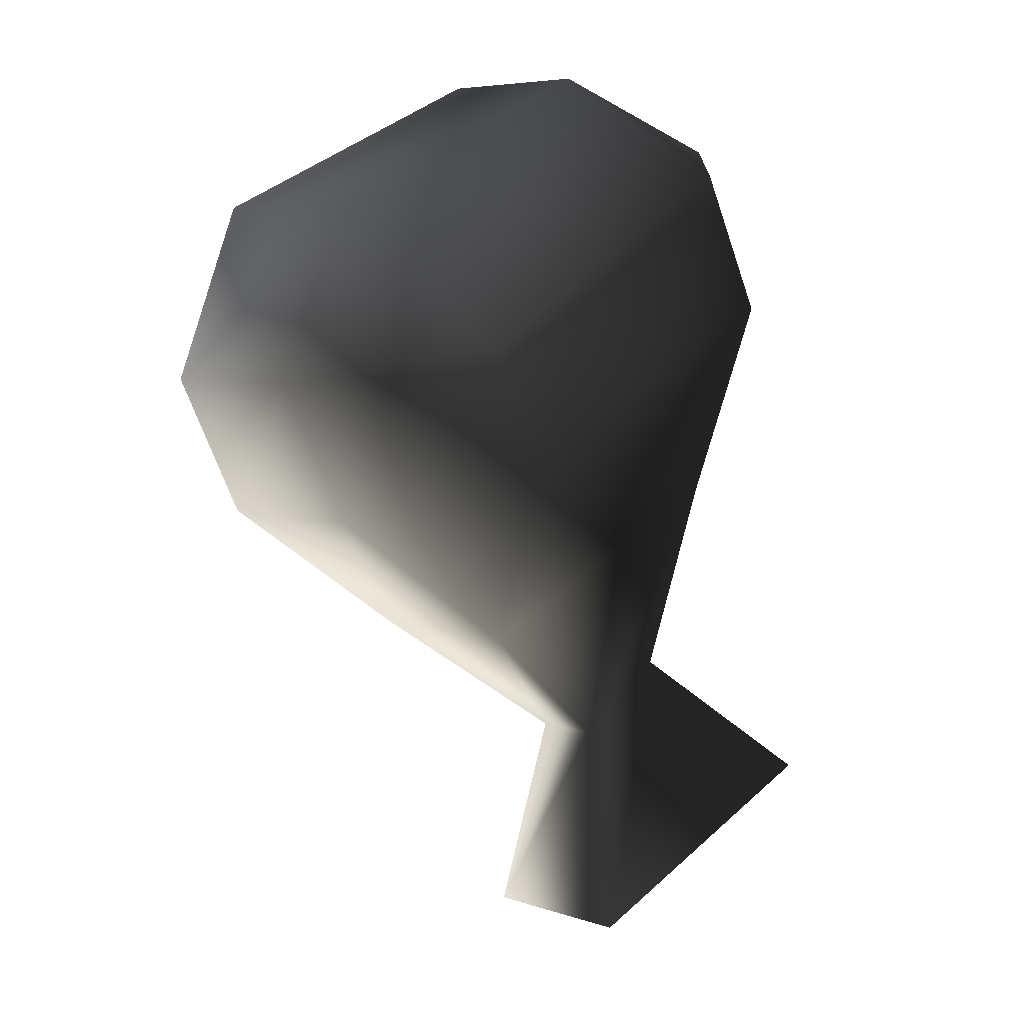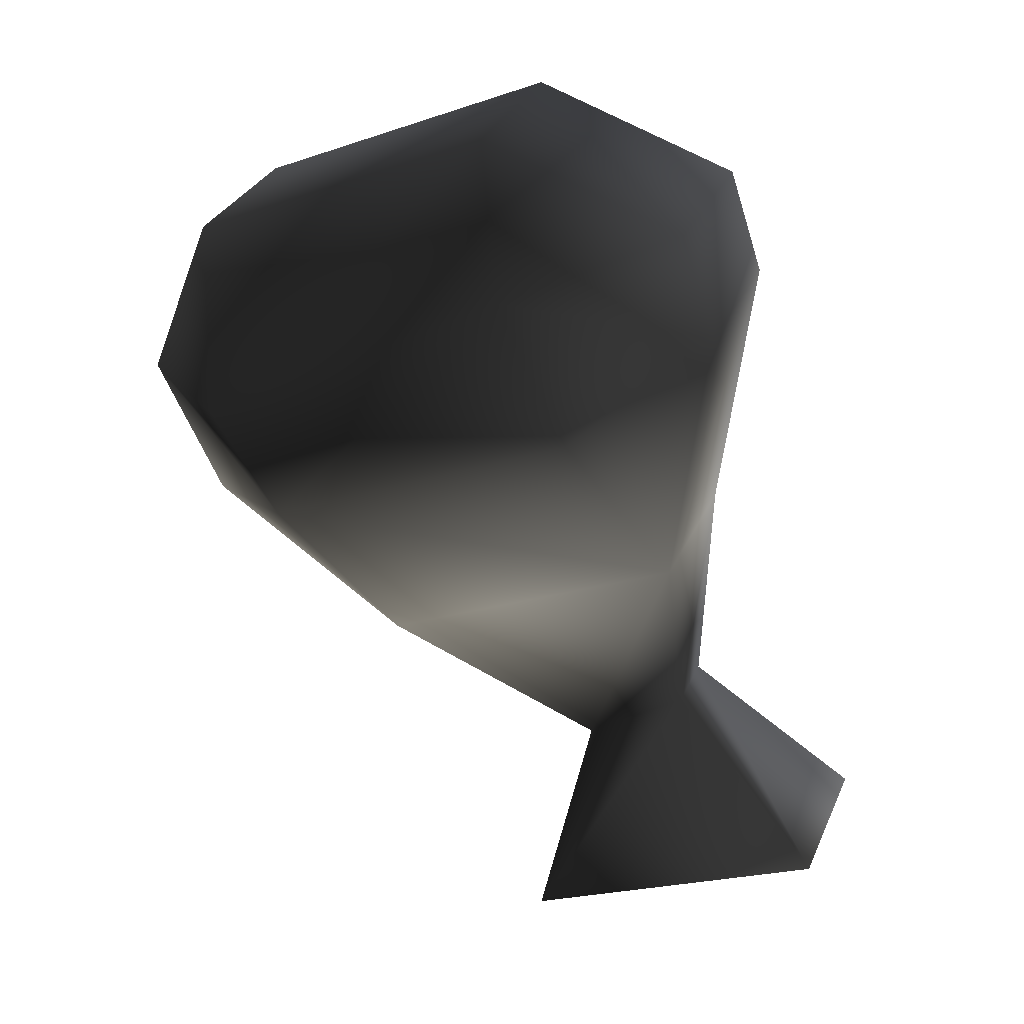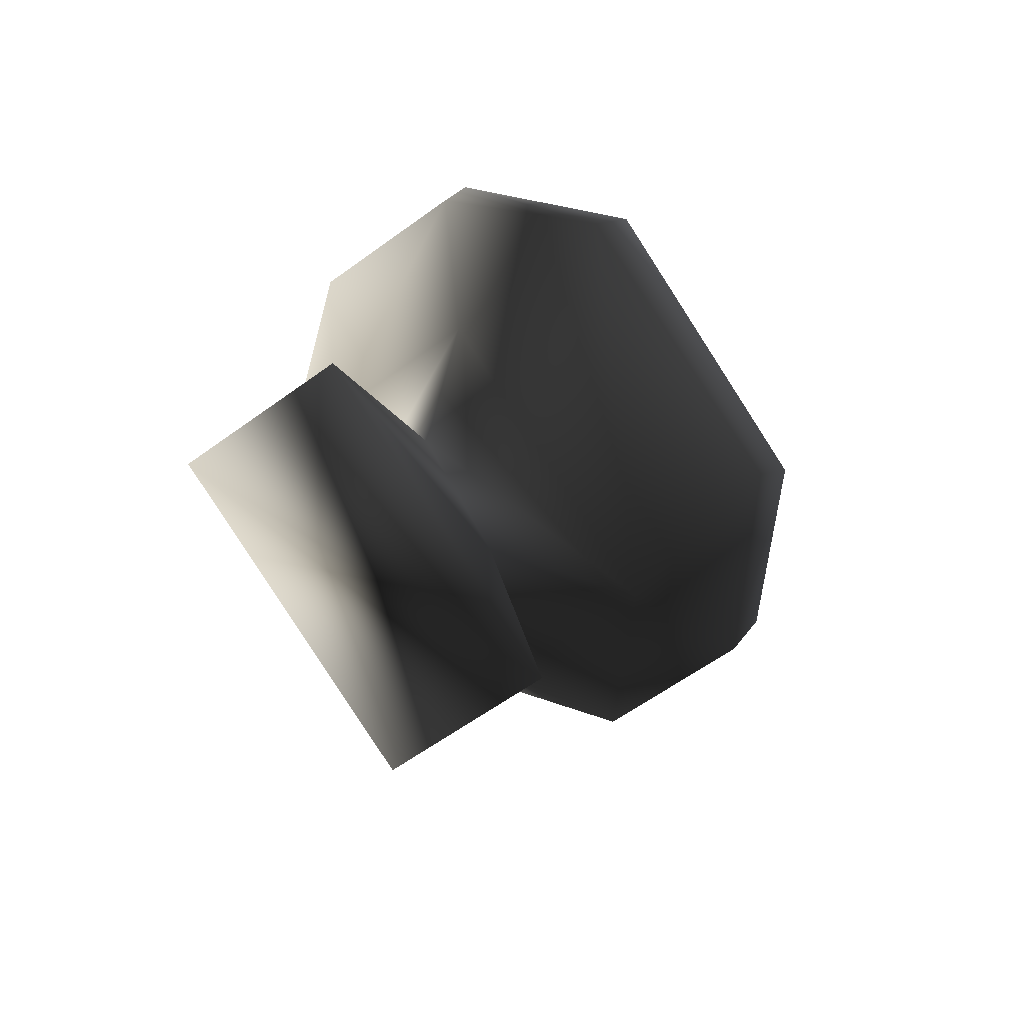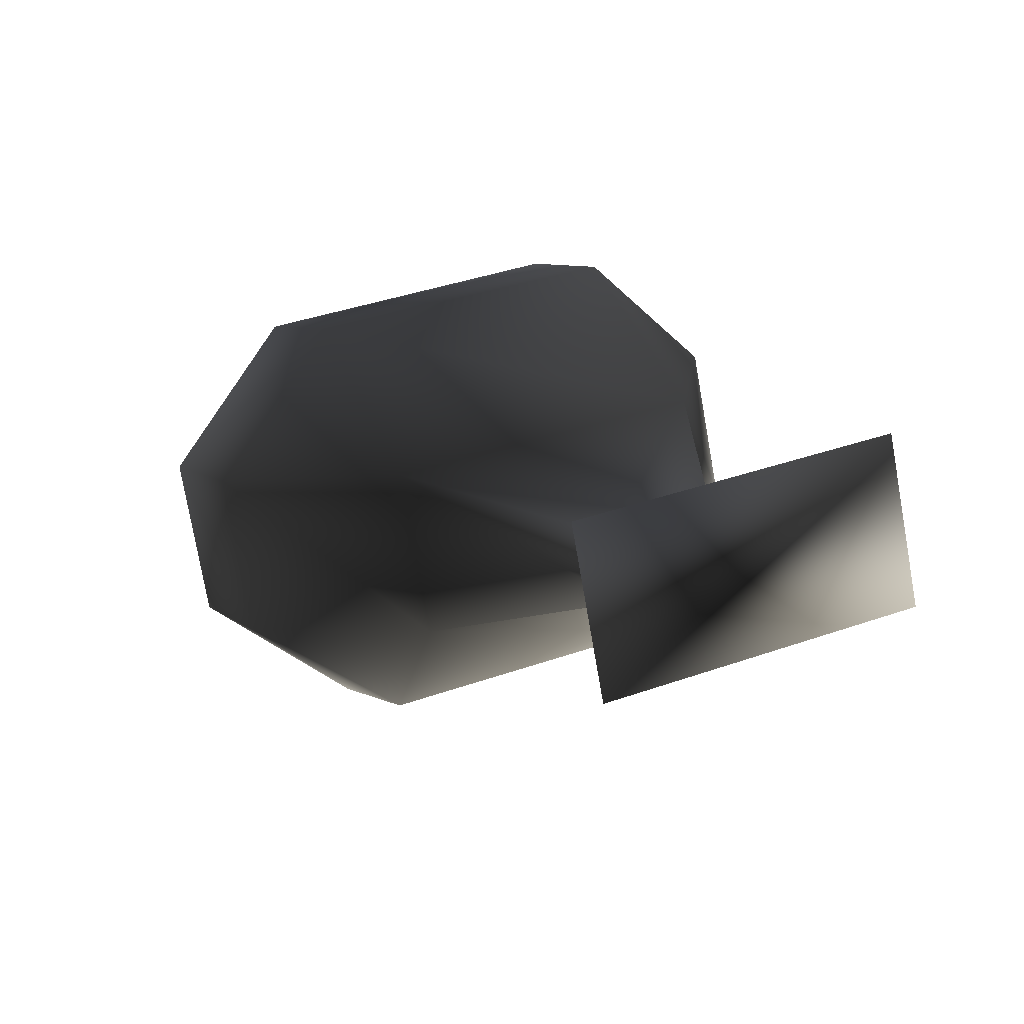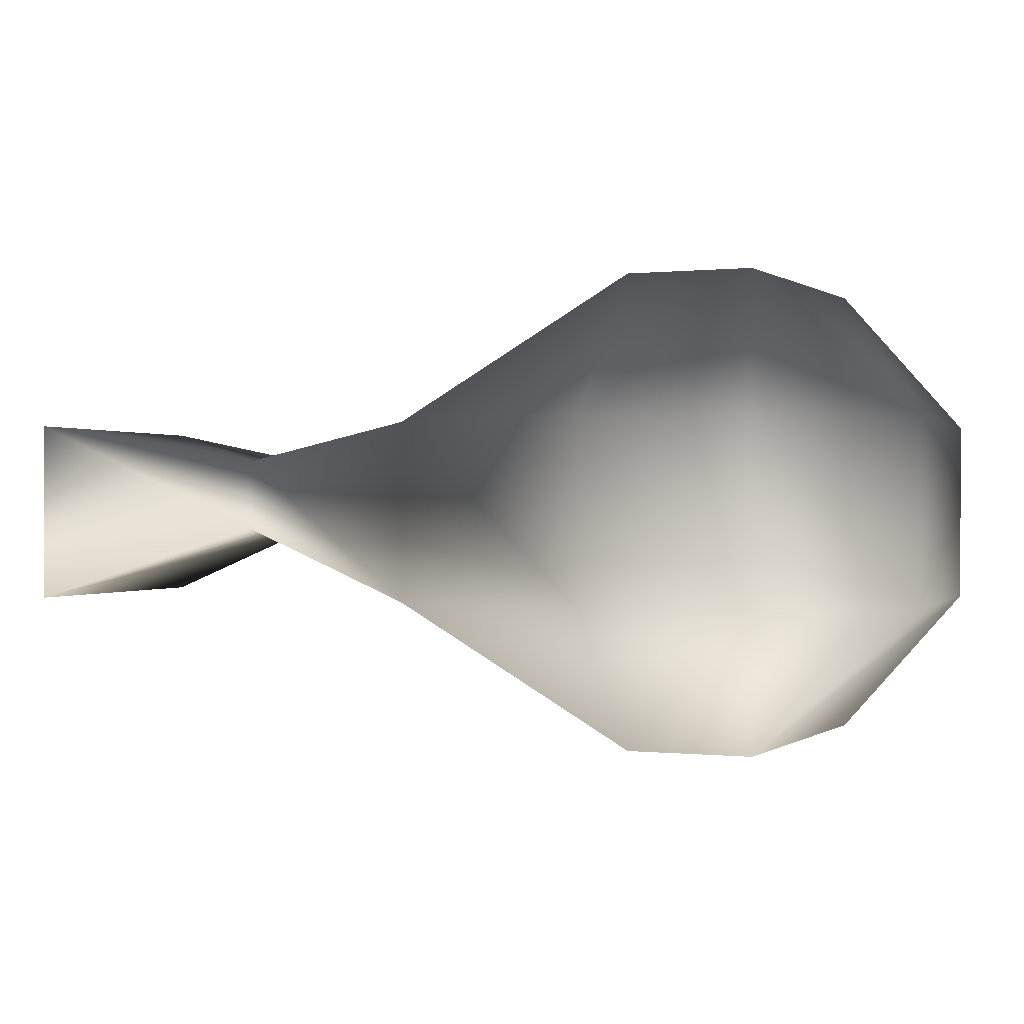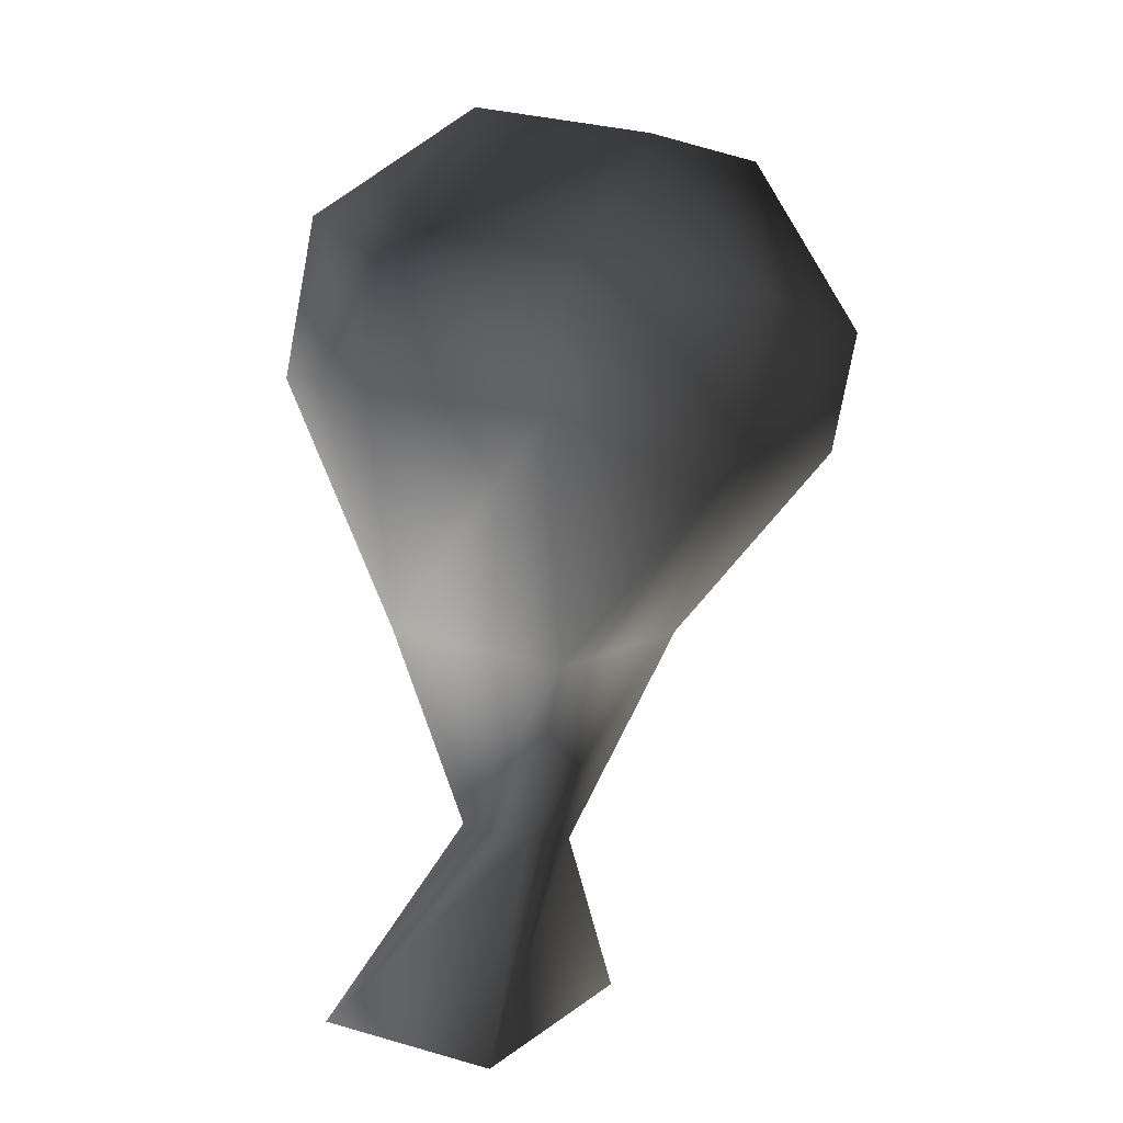
<metadata>
{"format":"obj","ext":"obj","renderer":"f3d","projection":"perspective","resolution":1024,"background":"white","views":[{"elev":5.9,"azim":-43.7,"up":"+Z"},{"elev":30.5,"azim":20.5,"up":"+Z"},{"elev":-58.8,"azim":127.2,"up":"+Z"},{"elev":-77.2,"azim":10.0,"up":"+Z"},{"elev":0.1,"azim":-97.7,"up":"+Y"},{"elev":30.3,"azim":112.8,"up":"+Z"}]}
</metadata>
<code>
o 2428
v -6 9 -2
v -8 13 4
v 1 13 8
v 3 9 2
v 3 8 -4
v 0 8 -6
v -6 4 -2
v -12 4 2
v -12 9 2
v -10 13 7
v -1 13 12
v 3 9 13
v 4 9 10
v 3 4 2
v 3 6 -4
v 8 4 -8
v 8 9 -8
v -1 9 -12
v 0 6 -6
v -8 0 4
v -14 4 6
v -14 9 6
v -12 9 11
v -3 9 15
v 3 4 13
v 4 4 10
v 1 0 8
v -1 0 12
v -10 0 7
v -12 4 11
v -3 4 15
v -1 4 -12
f 1 2 3
f 1 3 4
f 1 4 5
f 1 5 6
f 1 6 7
f 1 7 8
f 1 8 9
f 1 9 2
f 2 9 10
f 2 10 3
f 3 10 11
f 3 11 12
f 3 12 13
f 3 13 4
f 4 13 14
f 4 14 15
f 4 15 5
f 5 15 16
f 5 16 17
f 5 17 6
f 6 17 18
f 6 18 19
f 6 19 7
f 7 19 14
f 7 14 20
f 7 20 8
f 8 20 21
f 8 21 9
f 9 21 22
f 9 22 10
f 10 22 23
f 10 23 11
f 11 23 24
f 11 24 12
f 12 24 25
f 12 25 26
f 12 26 13
f 13 26 14
f 14 26 27
f 14 27 20
f 20 27 28
f 20 28 29
f 20 29 21
f 21 29 30
f 21 30 22
f 22 30 23
f 23 30 24
f 24 30 31
f 24 31 25
f 25 31 28
f 25 28 26
f 26 28 27
f 31 30 29
f 31 29 28
f 19 18 32
f 19 32 15
f 19 15 14
f 15 32 16
f 16 32 18
f 16 18 17

</code>
